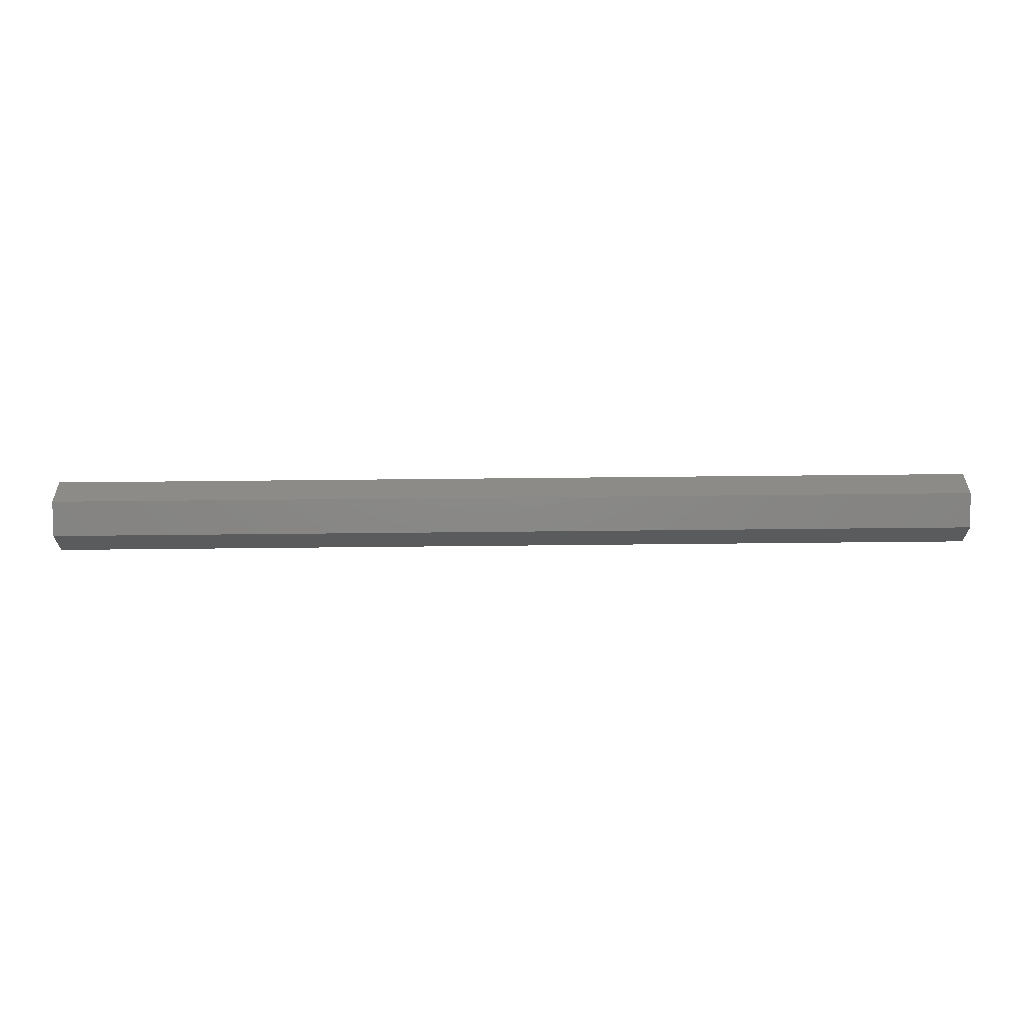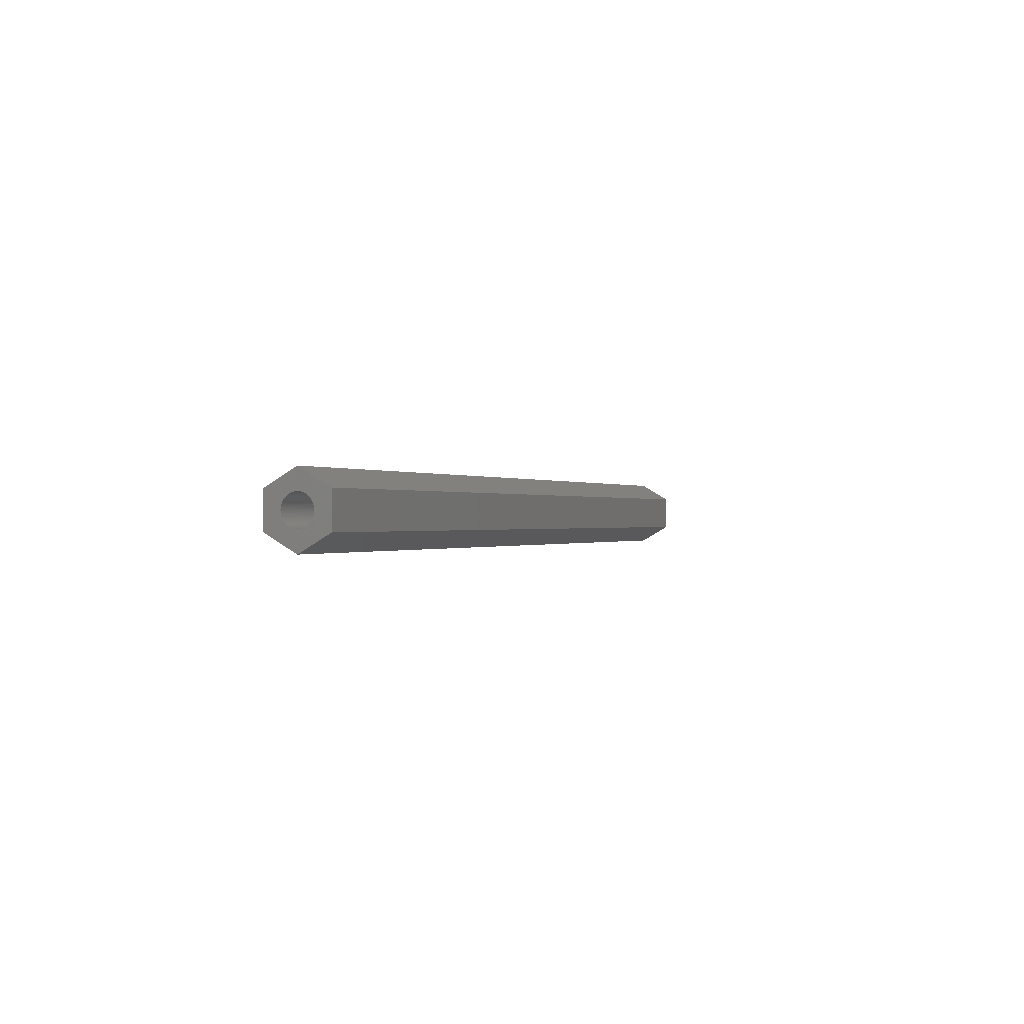
<metadata>
{"format":"stl","ext":"stl","renderer":"f3d","projection":"perspective","resolution":1024,"background":"white","views":[{"elev":65.0,"azim":179.4,"up":"+Y"},{"elev":-0.2,"azim":-68.8,"up":"+Y"}]}
</metadata>
<code>
# stl→obj: 412 verts, 820 faces
v 100 1.875 -3.248
v 0 3.75 -2.154e-07
v 100 3.75 -2.154e-07
v 0 1.875 -3.248
v 0 1.875 3.248
v 100 -1.875 3.248
v 100 1.875 3.248
v 0 -1.875 3.248
v 100 1.594 0.1339
v 100 1.6 0.03351
v 100 1.583 0.2337
v 100 1.565 0.3327
v 100 1.541 0.4303
v 100 1.511 0.5262
v 100 1.475 0.62
v 100 1.433 0.7114
v 100 1.386 0.8
v 100 1.333 0.8854
v 100 1.274 0.9674
v 100 1.211 1.045
v 100 1.143 1.119
v 100 1.071 1.189
v 100 0.9938 1.254
v 100 0.9131 1.314
v 100 0.8288 1.369
v 100 0.7413 1.418
v 100 0.6508 1.462
v 100 0.5577 1.5
v 100 0.4625 1.532
v 100 0.3654 1.558
v 100 0.2668 1.578
v 100 0.1672 1.591
v 100 0.067 1.599
v 100 -0.03351 1.6
v 100 -0.1339 1.594
v 100 -0.2337 1.583
v 100 -0.3327 1.565
v 100 -0.4303 1.541
v 100 -0.5262 1.511
v 100 -0.62 1.475
v 100 -0.7114 1.433
v 100 -0.8 1.386
v 100 -3.75 2.154e-07
v 100 -1.6 -0.03351
v 100 -1.599 0.067
v 100 -1.591 0.1672
v 100 -0.8854 1.333
v 100 -0.9674 1.274
v 100 -1.045 1.211
v 100 -1.119 1.143
v 100 -1.189 1.071
v 100 -1.254 0.9938
v 100 -1.314 0.9131
v 100 -1.369 0.8288
v 100 -1.418 0.7413
v 100 -1.462 0.6508
v 100 -1.5 0.5577
v 100 -1.532 0.4625
v 100 -1.558 0.3654
v 100 -1.578 0.2668
v 100 -1.875 -3.248
v 100 1.599 -0.067
v 100 1.591 -0.1672
v 100 1.578 -0.2668
v 100 1.558 -0.3654
v 100 1.532 -0.4625
v 100 1.5 -0.5577
v 100 1.462 -0.6508
v 100 1.418 -0.7413
v 100 1.369 -0.8288
v 100 1.314 -0.9131
v 100 1.254 -0.9938
v 100 1.189 -1.071
v 100 1.119 -1.143
v 100 1.045 -1.211
v 100 0.9674 -1.274
v 100 0.8854 -1.333
v 100 0.8 -1.386
v 100 0.7114 -1.433
v 100 0.62 -1.475
v 100 0.5262 -1.511
v 100 0.4303 -1.541
v 100 0.3327 -1.565
v 100 0.2337 -1.583
v 100 0.1339 -1.594
v 100 0.03351 -1.6
v 100 -0.067 -1.599
v 100 -0.1672 -1.591
v 100 -0.2668 -1.578
v 100 -0.3654 -1.558
v 100 -0.4625 -1.532
v 100 -0.5577 -1.5
v 100 -0.6508 -1.462
v 100 -0.7413 -1.418
v 100 -0.8288 -1.369
v 100 -0.9131 -1.314
v 100 -0.9938 -1.254
v 100 -1.071 -1.189
v 100 -1.143 -1.119
v 100 -1.211 -1.045
v 100 -1.274 -0.9674
v 100 -1.333 -0.8854
v 100 -1.386 -0.8
v 100 -1.433 -0.7114
v 100 -1.475 -0.62
v 100 -1.511 -0.5262
v 100 -1.541 -0.4303
v 100 -1.565 -0.3327
v 100 -1.583 -0.2337
v 100 -1.594 -0.1339
v 0 -1.875 -3.248
v 0 1.369 -0.8288
v 0 1.594 0.1339
v 0 1.6 0.03351
v 0 1.599 -0.067
v 0 1.591 -0.1672
v 0 1.578 -0.2668
v 0 1.558 -0.3654
v 0 1.532 -0.4625
v 0 1.5 -0.5577
v 0 1.462 -0.6508
v 0 1.418 -0.7413
v 0 1.314 -0.9131
v 0 1.254 -0.9938
v 0 1.189 -1.071
v 0 1.119 -1.143
v 0 1.045 -1.211
v 0 0.9674 -1.274
v 0 0.8854 -1.333
v 0 0.8 -1.386
v 0 0.7114 -1.433
v 0 0.62 -1.475
v 0 0.5262 -1.511
v 0 0.4303 -1.541
v 0 0.3327 -1.565
v 0 0.2337 -1.583
v 0 0.1339 -1.594
v 0 0.03351 -1.6
v 0 -0.067 -1.599
v 0 -0.1672 -1.591
v 0 -0.2668 -1.578
v 0 -0.3654 -1.558
v 0 -0.4625 -1.532
v 0 -0.5577 -1.5
v 0 -0.6508 -1.462
v 0 -0.7413 -1.418
v 0 -0.8288 -1.369
v 0 -1.583 -0.2337
v 0 -3.75 2.154e-07
v 0 -1.594 -0.1339
v 0 -1.565 -0.3327
v 0 -1.541 -0.4303
v 0 -1.511 -0.5262
v 0 -1.475 -0.62
v 0 -1.433 -0.7114
v 0 -1.386 -0.8
v 0 -1.333 -0.8854
v 0 -1.274 -0.9674
v 0 -1.211 -1.045
v 0 -1.143 -1.119
v 0 -1.071 -1.189
v 0 -0.9938 -1.254
v 0 -0.9131 -1.314
v 0 1.583 0.2337
v 0 1.565 0.3327
v 0 1.541 0.4303
v 0 1.511 0.5262
v 0 1.475 0.62
v 0 1.433 0.7114
v 0 1.386 0.8
v 0 1.333 0.8854
v 0 1.274 0.9674
v 0 1.211 1.045
v 0 1.143 1.119
v 0 1.071 1.189
v 0 0.9938 1.254
v 0 0.9131 1.314
v 0 0.8288 1.369
v 0 0.7413 1.418
v 0 0.6508 1.462
v 0 0.5577 1.5
v 0 0.4625 1.532
v 0 0.3654 1.558
v 0 0.2668 1.578
v 0 0.1672 1.591
v 0 0.067 1.599
v 0 -0.03351 1.6
v 0 -0.1339 1.594
v 0 -0.2337 1.583
v 0 -0.3327 1.565
v 0 -0.4303 1.541
v 0 -0.5262 1.511
v 0 -0.62 1.475
v 0 -0.7114 1.433
v 0 -0.8 1.386
v 0 -0.8854 1.333
v 0 -1.6 -0.03351
v 0 -1.599 0.067
v 0 -0.9674 1.274
v 0 -1.045 1.211
v 0 -1.119 1.143
v 0 -1.189 1.071
v 0 -1.254 0.9938
v 0 -1.314 0.9131
v 0 -1.369 0.8288
v 0 -1.418 0.7413
v 0 -1.462 0.6508
v 0 -1.5 0.5577
v 0 -1.532 0.4625
v 0 -1.558 0.3654
v 0 -1.578 0.2668
v 0 -1.591 0.1672
v 13 0.8 -1.386
v 13 0.8854 -1.333
v 13 -0.7114 1.433
v 13 -0.8 1.386
v 13 1.386 0.8
v 13 1.433 0.7114
v 13 -1.386 -0.8
v 13 -1.433 -0.7114
v 13 -1.532 0.4625
v 13 -1.5 0.5577
v 13 1.558 -0.3654
v 13 1.532 -0.4625
v 13 0.5577 1.5
v 13 0.4625 1.532
v 13 1.071 1.189
v 13 0.9938 1.254
v 13 1.314 -0.9131
v 13 1.254 -0.9938
v 13 1.583 0.2337
v 13 1.594 0.1339
v 13 1.599 -0.067
v 13 1.591 -0.1672
v 13 -0.1339 1.594
v 13 -0.2337 1.583
v 13 1.211 1.045
v 13 1.274 0.9674
v 13 -1.583 -0.2337
v 13 -1.594 -0.1339
v 13 1.045 -1.211
v 13 1.119 -1.143
v 13 0.9674 -1.274
v 13 1.189 -1.071
v 13 1.462 -0.6508
v 13 1.418 -0.7413
v 13 1.369 -0.8288
v 13 1.511 0.5262
v 13 1.541 0.4303
v 13 1.565 0.3327
v 13 1.475 0.62
v 13 1.6 0.03351
v 13 1.578 -0.2668
v 13 -0.4303 1.541
v 13 -0.5262 1.511
v 13 0.2668 1.578
v 13 0.1672 1.591
v 13 0.3654 1.558
v 13 -0.3327 1.565
v 13 -0.62 1.475
v 13 0.8288 1.369
v 13 0.7413 1.418
v 13 0.6508 1.462
v 13 1.333 0.8854
v 13 -0.7413 -1.418
v 13 -0.6508 -1.462
v 13 0.62 -1.475
v 13 0.7114 -1.433
v 13 -1.511 -0.5262
v 13 -1.541 -0.4303
v 13 -1.558 0.3654
v 13 -1.565 -0.3327
v 13 -1.475 -0.62
v 13 -1.462 0.6508
v 13 -1.418 0.7413
v 13 1.5 -0.5577
v 13 0.067 1.599
v 13 -0.03351 1.6
v 13 1.143 1.119
v 13 0.9131 1.314
v 13 0.5262 -1.511
v 13 0.4303 -1.541
v 13 0.3327 -1.565
v 13 0.2337 -1.583
v 13 0.1339 -1.594
v 13 0.03351 -1.6
v 13 -0.067 -1.599
v 13 -0.1672 -1.591
v 13 -0.2668 -1.578
v 13 -0.3654 -1.558
v 13 -0.4625 -1.532
v 13 -0.5577 -1.5
v 13 -0.8288 -1.369
v 13 -0.8854 1.333
v 13 -0.9131 -1.314
v 13 -0.9674 1.274
v 13 -0.9938 -1.254
v 13 -1.045 1.211
v 13 -1.071 -1.189
v 13 -1.119 1.143
v 13 -1.143 -1.119
v 13 -1.189 1.071
v 13 -1.211 -1.045
v 13 -1.254 0.9938
v 13 -1.274 -0.9674
v 13 -1.314 0.9131
v 13 -1.333 -0.8854
v 13 -1.369 0.8288
v 13 -1.578 0.2668
v 13 -1.591 0.1672
v 13 -1.599 0.067
v 13 -1.6 -0.03351
v 87 0.8854 -1.333
v 87 0.8 -1.386
v 87 -0.8 1.386
v 87 -0.7114 1.433
v 87 1.433 0.7114
v 87 1.386 0.8
v 87 -1.5 0.5577
v 87 -1.532 0.4625
v 87 1.532 -0.4625
v 87 1.558 -0.3654
v 87 0.4625 1.532
v 87 0.5577 1.5
v 87 0.9938 1.254
v 87 1.071 1.189
v 87 1.254 -0.9938
v 87 1.314 -0.9131
v 87 1.594 0.1339
v 87 1.583 0.2337
v 87 1.591 -0.1672
v 87 1.599 -0.067
v 87 -0.2337 1.583
v 87 -0.1339 1.594
v 87 1.274 0.9674
v 87 1.211 1.045
v 87 1.119 -1.143
v 87 1.045 -1.211
v 87 0.9674 -1.274
v 87 1.189 -1.071
v 87 1.418 -0.7413
v 87 1.462 -0.6508
v 87 1.369 -0.8288
v 87 1.541 0.4303
v 87 1.511 0.5262
v 87 1.565 0.3327
v 87 1.475 0.62
v 87 1.6 0.03351
v 87 1.578 -0.2668
v 87 -0.5262 1.511
v 87 -0.4303 1.541
v 87 0.1672 1.591
v 87 0.2668 1.578
v 87 0.3654 1.558
v 87 -0.3327 1.565
v 87 -0.62 1.475
v 87 0.7413 1.418
v 87 0.8288 1.369
v 87 0.6508 1.462
v 87 1.333 0.8854
v 87 0.7114 -1.433
v 87 0.62 -1.475
v 87 -1.558 0.3654
v 87 -1.578 0.2668
v 87 -1.594 -0.1339
v 87 -1.583 -0.2337
v 87 -1.599 0.067
v 87 -1.6 -0.03351
v 87 -1.565 -0.3327
v 87 -1.511 -0.5262
v 87 -1.475 -0.62
v 87 -1.418 0.7413
v 87 -1.462 0.6508
v 87 -1.189 1.071
v 87 -1.254 0.9938
v 87 1.5 -0.5577
v 87 1.143 1.119
v 87 0.9131 1.314
v 87 0.5262 -1.511
v 87 0.4303 -1.541
v 87 0.3327 -1.565
v 87 0.2337 -1.583
v 87 0.1339 -1.594
v 87 0.067 1.599
v 87 0.03351 -1.6
v 87 -0.03351 1.6
v 87 -0.067 -1.599
v 87 -0.1672 -1.591
v 87 -0.2668 -1.578
v 87 -0.3654 -1.558
v 87 -0.4625 -1.532
v 87 -0.5577 -1.5
v 87 -0.6508 -1.462
v 87 -0.7413 -1.418
v 87 -0.8288 -1.369
v 87 -0.8854 1.333
v 87 -0.9131 -1.314
v 87 -0.9674 1.274
v 87 -0.9938 -1.254
v 87 -1.045 1.211
v 87 -1.071 -1.189
v 87 -1.119 1.143
v 87 -1.143 -1.119
v 87 -1.211 -1.045
v 87 -1.274 -0.9674
v 87 -1.314 0.9131
v 87 -1.333 -0.8854
v 87 -1.369 0.8288
v 87 -1.386 -0.8
v 87 -1.433 -0.7114
v 87 -1.541 -0.4303
v 87 -1.591 0.1672
f 1 2 3
f 2 1 4
f 5 6 7
f 6 5 8
f 3 5 7
f 5 3 2
f 3 9 10
f 3 11 9
f 3 12 11
f 3 13 12
f 3 14 13
f 3 15 14
f 3 16 15
f 3 17 16
f 7 18 17
f 7 19 18
f 7 20 19
f 7 21 20
f 7 22 21
f 7 23 22
f 7 24 23
f 7 25 24
f 7 26 25
f 7 27 26
f 7 28 27
f 7 29 28
f 7 30 29
f 7 31 30
f 7 32 31
f 7 33 32
f 7 34 33
f 6 34 7
f 34 6 35
f 35 6 36
f 36 6 37
f 37 6 38
f 38 6 39
f 39 6 40
f 40 6 41
f 41 6 42
f 43 44 45
f 43 45 46
f 42 6 47
f 6 48 47
f 6 49 48
f 6 50 49
f 6 51 50
f 6 52 51
f 6 53 52
f 6 54 53
f 43 54 6
f 54 43 55
f 55 43 56
f 56 43 57
f 57 43 58
f 58 43 59
f 59 43 60
f 60 43 46
f 44 43 61
f 17 3 7
f 62 3 10
f 63 3 62
f 64 3 63
f 65 3 64
f 66 3 65
f 67 3 66
f 68 3 67
f 69 3 68
f 70 3 69
f 3 70 1
f 71 1 70
f 72 1 71
f 73 1 72
f 74 1 73
f 75 1 74
f 76 1 75
f 77 1 76
f 78 1 77
f 79 1 78
f 80 1 79
f 81 1 80
f 82 1 81
f 83 1 82
f 84 1 83
f 85 1 84
f 86 1 85
f 61 86 87
f 61 87 88
f 61 88 89
f 61 89 90
f 61 90 91
f 61 91 92
f 61 92 93
f 61 93 94
f 61 94 95
f 61 95 96
f 86 61 1
f 97 61 96
f 98 61 97
f 99 61 98
f 100 61 99
f 101 61 100
f 102 61 101
f 103 61 102
f 104 61 103
f 105 61 104
f 106 61 105
f 107 61 106
f 108 61 107
f 109 61 108
f 110 61 109
f 61 110 44
f 111 1 61
f 1 111 4
f 112 2 4
f 113 2 114
f 2 115 114
f 2 116 115
f 2 117 116
f 2 118 117
f 2 119 118
f 2 120 119
f 2 121 120
f 2 122 121
f 2 112 122
f 4 123 112
f 4 124 123
f 4 125 124
f 4 126 125
f 4 127 126
f 4 128 127
f 4 129 128
f 4 130 129
f 4 131 130
f 4 132 131
f 4 133 132
f 4 134 133
f 4 135 134
f 4 136 135
f 4 137 136
f 4 138 137
f 111 138 4
f 138 111 139
f 139 111 140
f 140 111 141
f 141 111 142
f 142 111 143
f 143 111 144
f 144 111 145
f 145 111 146
f 146 111 147
f 148 149 150
f 151 149 148
f 152 149 151
f 153 149 152
f 154 149 153
f 155 149 154
f 156 149 155
f 149 156 111
f 157 111 156
f 158 111 157
f 159 111 158
f 160 111 159
f 161 111 160
f 162 111 161
f 163 111 162
f 147 111 163
f 164 2 113
f 165 2 164
f 166 2 165
f 167 2 166
f 168 2 167
f 169 2 168
f 170 2 169
f 2 170 5
f 171 5 170
f 172 5 171
f 173 5 172
f 174 5 173
f 175 5 174
f 176 5 175
f 177 5 176
f 178 5 177
f 179 5 178
f 180 5 179
f 181 5 180
f 182 5 181
f 183 5 182
f 184 5 183
f 185 5 184
f 186 5 185
f 187 5 186
f 8 187 188
f 8 188 189
f 8 189 190
f 8 190 191
f 8 191 192
f 8 192 193
f 8 193 194
f 8 194 195
f 8 195 196
f 150 149 197
f 197 149 198
f 187 8 5
f 199 8 196
f 200 8 199
f 201 8 200
f 202 8 201
f 203 8 202
f 204 8 203
f 205 8 204
f 149 205 206
f 149 206 207
f 149 207 208
f 149 208 209
f 149 209 210
f 149 210 211
f 149 211 212
f 198 149 212
f 205 149 8
f 111 43 149
f 43 111 61
f 149 6 8
f 6 149 43
f 129 213 214
f 213 129 130
f 195 215 216
f 215 195 194
f 169 217 170
f 217 169 218
f 219 155 220
f 155 219 156
f 221 208 222
f 208 221 209
f 119 223 118
f 223 119 224
f 182 225 226
f 225 182 181
f 176 227 228
f 227 176 175
f 124 229 123
f 229 124 230
f 113 231 164
f 231 113 232
f 116 233 115
f 233 116 234
f 189 235 236
f 235 189 188
f 172 237 173
f 237 172 238
f 239 150 240
f 150 239 148
f 126 241 242
f 241 126 127
f 128 214 243
f 214 128 129
f 126 244 125
f 244 126 242
f 122 245 121
f 245 122 246
f 112 246 122
f 246 112 247
f 166 248 167
f 248 166 249
f 164 250 165
f 250 164 231
f 167 251 168
f 251 167 248
f 115 252 114
f 252 115 233
f 117 234 116
f 234 117 253
f 192 254 255
f 254 192 191
f 185 256 257
f 256 185 184
f 183 226 258
f 226 183 182
f 190 236 259
f 236 190 189
f 193 255 260
f 255 193 192
f 179 261 262
f 261 179 178
f 180 262 263
f 262 180 179
f 171 238 172
f 238 171 264
f 145 265 266
f 265 145 146
f 131 267 268
f 267 131 132
f 269 152 270
f 152 269 153
f 271 209 221
f 209 271 210
f 272 148 239
f 148 272 151
f 273 153 269
f 153 273 154
f 274 206 275
f 206 274 207
f 127 243 241
f 243 127 128
f 125 230 124
f 230 125 244
f 121 276 120
f 276 121 245
f 120 224 119
f 224 120 276
f 123 247 112
f 247 123 229
f 165 249 166
f 249 165 250
f 168 218 169
f 218 168 251
f 114 232 113
f 232 114 252
f 118 253 117
f 253 118 223
f 184 258 256
f 258 184 183
f 187 277 278
f 277 187 186
f 188 278 235
f 278 188 187
f 186 257 277
f 257 186 185
f 191 259 254
f 259 191 190
f 194 260 215
f 260 194 193
f 233 232 252
f 234 232 233
f 234 231 232
f 253 231 234
f 253 250 231
f 223 250 253
f 223 249 250
f 224 249 223
f 224 248 249
f 276 248 224
f 276 251 248
f 245 251 276
f 245 218 251
f 246 218 245
f 246 217 218
f 247 217 246
f 247 264 217
f 229 264 247
f 229 238 264
f 230 238 229
f 230 237 238
f 244 237 230
f 244 279 237
f 242 279 244
f 242 227 279
f 241 227 242
f 241 228 227
f 243 228 241
f 243 280 228
f 214 280 243
f 214 261 280
f 213 261 214
f 213 262 261
f 268 262 213
f 268 263 262
f 267 263 268
f 267 225 263
f 281 225 267
f 281 226 225
f 282 226 281
f 282 258 226
f 283 258 282
f 283 256 258
f 284 256 283
f 284 257 256
f 285 257 284
f 285 277 257
f 286 277 285
f 286 278 277
f 287 278 286
f 287 235 278
f 288 235 287
f 288 236 235
f 289 236 288
f 289 259 236
f 290 259 289
f 290 254 259
f 291 254 290
f 291 255 254
f 292 255 291
f 292 260 255
f 266 260 292
f 266 215 260
f 265 215 266
f 265 216 215
f 293 216 265
f 293 294 216
f 295 294 293
f 295 296 294
f 297 296 295
f 297 298 296
f 299 298 297
f 299 300 298
f 301 300 299
f 301 302 300
f 303 302 301
f 303 304 302
f 305 304 303
f 305 306 304
f 307 306 305
f 307 308 306
f 219 308 307
f 219 275 308
f 220 275 219
f 220 274 275
f 273 274 220
f 273 222 274
f 269 222 273
f 269 221 222
f 270 221 269
f 270 271 221
f 272 271 270
f 272 309 271
f 239 309 272
f 239 310 309
f 240 310 239
f 240 311 310
f 311 240 312
f 178 280 261
f 280 178 177
f 177 228 280
f 228 177 176
f 181 263 225
f 263 181 180
f 173 279 174
f 279 173 237
f 175 279 227
f 279 175 174
f 170 264 171
f 264 170 217
f 307 156 219
f 156 307 157
f 303 158 305
f 158 303 159
f 162 299 297
f 299 162 161
f 301 159 303
f 159 301 160
f 144 266 292
f 266 144 145
f 142 291 290
f 291 142 143
f 146 293 265
f 293 146 147
f 163 297 295
f 297 163 162
f 141 290 289
f 290 141 142
f 139 288 287
f 288 139 140
f 136 285 284
f 285 136 137
f 138 287 286
f 287 138 139
f 134 283 282
f 283 134 135
f 132 281 267
f 281 132 133
f 309 210 271
f 210 309 211
f 240 197 312
f 197 240 150
f 311 212 310
f 212 311 198
f 270 151 272
f 151 270 152
f 220 154 273
f 154 220 155
f 306 203 304
f 203 306 204
f 275 205 308
f 205 275 206
f 222 207 274
f 207 222 208
f 201 298 300
f 298 201 200
f 304 202 302
f 202 304 203
f 200 296 298
f 296 200 199
f 196 216 294
f 216 196 195
f 130 268 213
f 268 130 131
f 305 157 307
f 157 305 158
f 161 301 299
f 301 161 160
f 143 292 291
f 292 143 144
f 147 295 293
f 295 147 163
f 140 289 288
f 289 140 141
f 135 284 283
f 284 135 136
f 137 286 285
f 286 137 138
f 133 282 281
f 282 133 134
f 310 211 309
f 211 310 212
f 312 198 311
f 198 312 197
f 308 204 306
f 204 308 205
f 302 201 300
f 201 302 202
f 199 294 296
f 294 199 196
f 313 78 77
f 78 313 314
f 315 41 42
f 41 315 316
f 317 17 318
f 17 317 16
f 58 319 57
f 319 58 320
f 321 65 322
f 65 321 66
f 323 28 29
f 28 323 324
f 325 22 23
f 22 325 326
f 327 71 328
f 71 327 72
f 329 11 330
f 11 329 9
f 331 62 332
f 62 331 63
f 333 35 36
f 35 333 334
f 335 20 336
f 20 335 19
f 337 75 74
f 75 337 338
f 339 77 76
f 77 339 313
f 337 73 340
f 73 337 74
f 341 68 342
f 68 341 69
f 343 69 341
f 69 343 70
f 344 14 345
f 14 344 13
f 330 12 346
f 12 330 11
f 345 15 347
f 15 345 14
f 332 10 348
f 10 332 62
f 349 63 331
f 63 349 64
f 350 38 39
f 38 350 351
f 352 31 32
f 31 352 353
f 354 29 30
f 29 354 323
f 355 36 37
f 36 355 333
f 356 39 40
f 39 356 350
f 357 25 26
f 25 357 358
f 359 26 27
f 26 359 357
f 360 19 335
f 19 360 18
f 361 80 79
f 80 361 362
f 60 363 59
f 363 60 364
f 59 320 58
f 320 59 363
f 109 365 110
f 365 109 366
f 44 367 45
f 367 44 368
f 108 366 109
f 366 108 369
f 105 370 106
f 370 105 371
f 56 372 55
f 372 56 373
f 52 374 51
f 374 52 375
f 329 332 348
f 329 331 332
f 330 331 329
f 330 349 331
f 346 349 330
f 346 322 349
f 344 322 346
f 344 321 322
f 345 321 344
f 345 376 321
f 347 376 345
f 347 342 376
f 317 342 347
f 317 341 342
f 318 341 317
f 318 343 341
f 360 343 318
f 360 328 343
f 335 328 360
f 335 327 328
f 336 327 335
f 336 340 327
f 377 340 336
f 377 337 340
f 326 337 377
f 326 338 337
f 325 338 326
f 325 339 338
f 378 339 325
f 378 313 339
f 358 313 378
f 358 314 313
f 357 314 358
f 357 361 314
f 359 361 357
f 359 362 361
f 324 362 359
f 324 379 362
f 323 379 324
f 323 380 379
f 354 380 323
f 354 381 380
f 353 381 354
f 353 382 381
f 352 382 353
f 352 383 382
f 384 383 352
f 384 385 383
f 386 385 384
f 386 387 385
f 334 387 386
f 334 388 387
f 333 388 334
f 333 389 388
f 355 389 333
f 355 390 389
f 351 390 355
f 351 391 390
f 350 391 351
f 350 392 391
f 356 392 350
f 356 393 392
f 316 393 356
f 316 394 393
f 315 394 316
f 315 395 394
f 396 395 315
f 396 397 395
f 398 397 396
f 398 399 397
f 400 399 398
f 400 401 399
f 402 401 400
f 402 403 401
f 374 403 402
f 374 404 403
f 375 404 374
f 375 405 404
f 406 405 375
f 406 407 405
f 408 407 406
f 408 409 407
f 372 409 408
f 372 410 409
f 373 410 372
f 373 371 410
f 319 371 373
f 319 370 371
f 320 370 319
f 320 411 370
f 363 411 320
f 363 369 411
f 364 369 363
f 364 366 369
f 412 366 364
f 412 365 366
f 367 365 412
f 365 367 368
f 338 76 75
f 76 338 339
f 340 72 327
f 72 340 73
f 376 66 321
f 66 376 67
f 328 70 343
f 70 328 71
f 346 13 344
f 13 346 12
f 347 16 317
f 16 347 15
f 348 9 329
f 9 348 10
f 322 64 349
f 64 322 65
f 353 30 31
f 30 353 354
f 386 33 34
f 33 386 384
f 334 34 35
f 34 334 386
f 384 32 33
f 32 384 352
f 351 37 38
f 37 351 355
f 316 40 41
f 40 316 356
f 358 24 25
f 24 358 378
f 378 23 24
f 23 378 325
f 324 27 28
f 27 324 359
f 336 21 377
f 21 336 20
f 326 21 22
f 21 326 377
f 318 18 360
f 18 318 17
f 102 409 103
f 409 102 407
f 100 405 101
f 405 100 404
f 401 99 98
f 99 401 403
f 399 98 97
f 98 399 401
f 99 404 100
f 404 99 403
f 391 92 91
f 92 391 392
f 392 93 92
f 93 392 393
f 390 91 90
f 91 390 391
f 394 95 94
f 95 394 395
f 393 94 93
f 94 393 394
f 397 97 96
f 97 397 399
f 389 90 89
f 90 389 390
f 387 88 87
f 88 387 388
f 383 86 85
f 86 383 385
f 382 85 84
f 85 382 383
f 385 87 86
f 87 385 387
f 380 83 82
f 83 380 381
f 362 81 80
f 81 362 379
f 45 412 46
f 412 45 367
f 110 368 44
f 368 110 365
f 107 369 108
f 369 107 411
f 104 371 105
f 371 104 410
f 55 408 54
f 408 55 372
f 53 375 52
f 375 53 406
f 54 406 53
f 406 54 408
f 57 373 56
f 373 57 319
f 402 49 50
f 49 402 400
f 51 402 50
f 402 51 374
f 400 48 49
f 48 400 398
f 396 42 47
f 42 396 315
f 342 67 376
f 67 342 68
f 314 79 78
f 79 314 361
f 101 407 102
f 407 101 405
f 395 96 95
f 96 395 397
f 388 89 88
f 89 388 389
f 381 84 83
f 84 381 382
f 379 82 81
f 82 379 380
f 46 364 60
f 364 46 412
f 106 411 107
f 411 106 370
f 103 410 104
f 410 103 409
f 398 47 48
f 47 398 396

</code>
